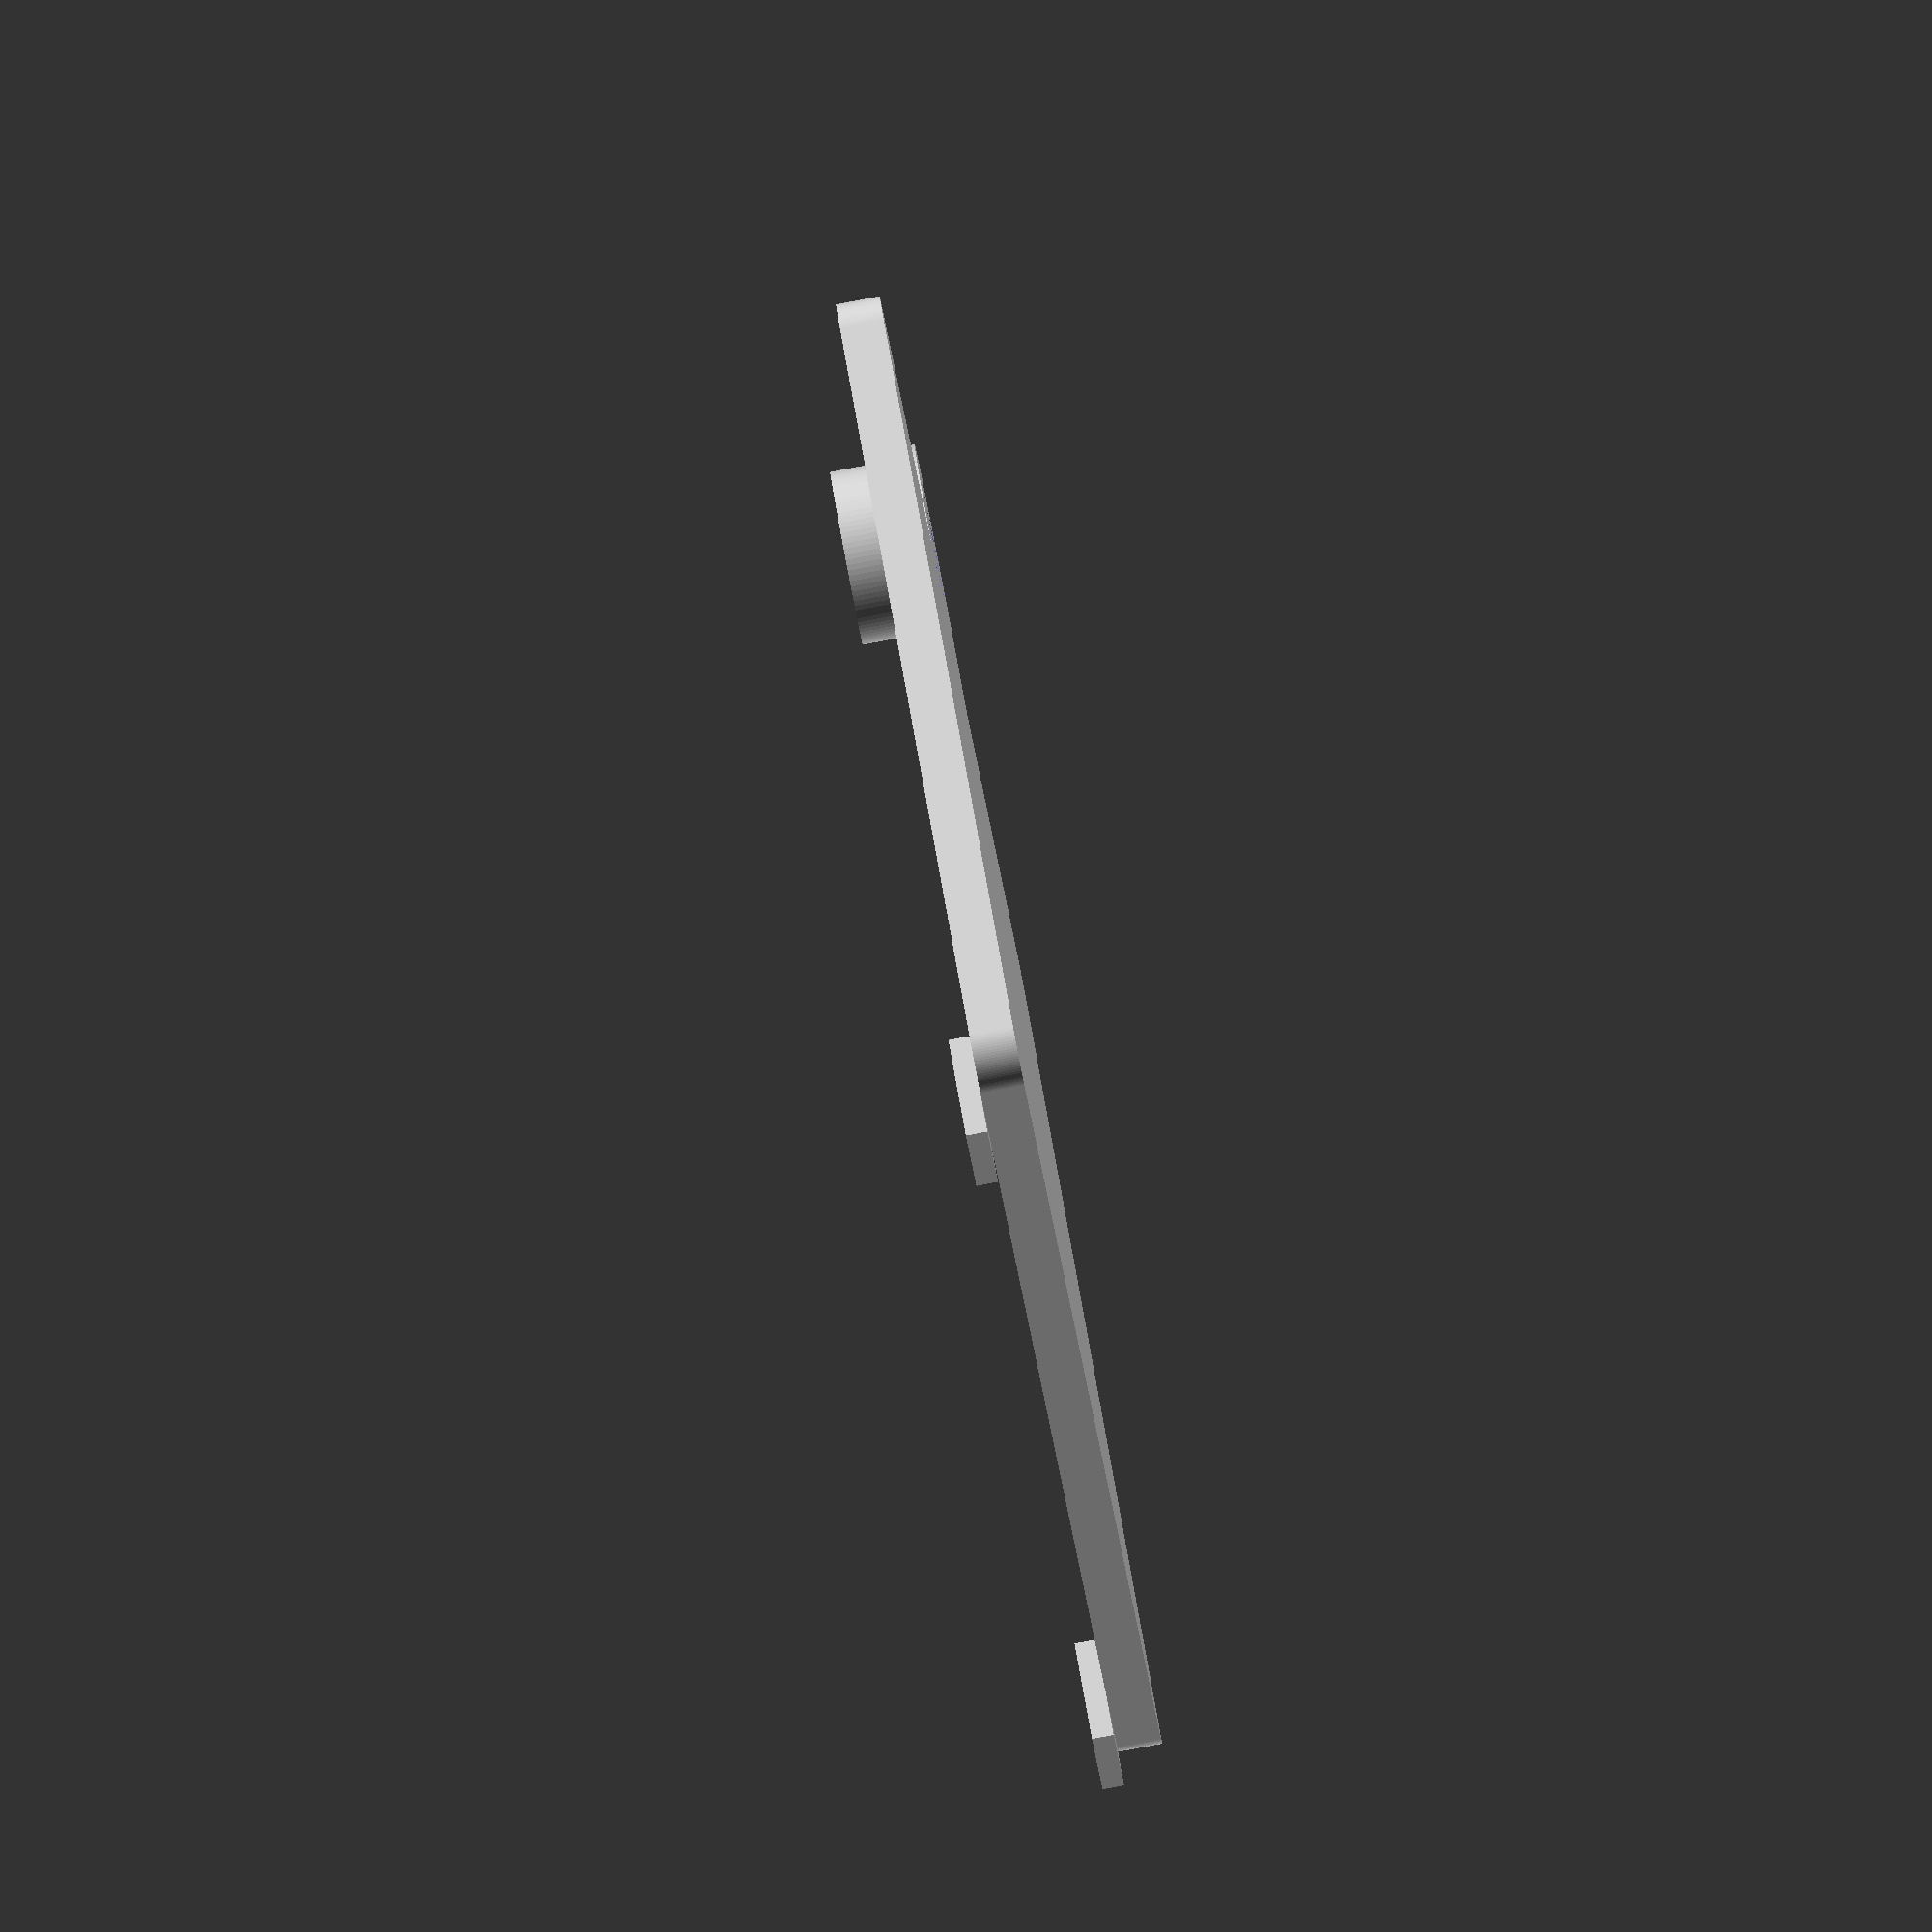
<openscad>
$fn = 100;
// Cap width
capW = 37;
// Cap length
capL = 65;
// Cap height
capH = 2.03;
// screw slot radius
screwR = 8.5;

// init CAP
cap(0, 0, 0);

// main module
module cap(xpos, ypos, zpos)  {
    rCorners = 2; 
    holderL = 5 ;
    holderW = 5;
    holderH = 1;
    union() {
       translate([xpos + rCorners, ypos + rCorners, zpos]) {
            // main surface
            hull() {    
                cylinder(h = capH, r = rCorners);
                translate([capW, 0, 0]) {
                    cylinder(h = capH, r = rCorners);
                }
                translate([capW, capL, 0]) {
                    cylinder(h = capH, r = rCorners);
                }
                translate([0, capL, 0]) {
                    cylinder(h = capH, r = rCorners);
                }
            }
            // screw holder
            translate([capW + rCorners, (capL)  / 2 - screwR , 0]) {
                halfCyl(0, 0, 0);
            }
        }
        translate([-2, rCorners + capL - holderW, capH]) {
            cube([holderW, holderL, holderH]);
        }
        translate([-2, rCorners, capH]) {
            cube([holderW, holderL, holderH]);
        }
    }
    
}
// cap holder
module halfCyl(xpos, ypos, zpos) {
    w = screwR;
    h = capH;
    screwCapR = 2.6;
    //screw cylinder
    r = 4;
    screwh = 2;
    movex = screwR - r;
    translate([xpos - w, ypos, zpos]) {
        // half cilinder
        difference() {
            translate([xpos + w, ypos + w, zpos]) {
                cylinder(h = h, r = w);
            }
            // screw hole
           translate([w + movex, w]) {
                cylinder(r = screwCapR, h = h);
            }
            cube([w, 2 * w, h]);
        }
        // upper holder
        translate([w + movex, w, capH]) {
            difference() {
                cylinder(h = screwh, r = r);
                // here 1.5 wall wide 
                cylinder(r = screwCapR, h = h - 1.5);
                // cylinder for screw
                cylinder(r = 1.6, h = h );
            }
            //translate([0, 0, screwh]) {
                //cylinder(h = 7, r = 1.1);
            //}
        }
    }
}

</openscad>
<views>
elev=266.8 azim=149.0 roll=79.3 proj=o view=solid
</views>
